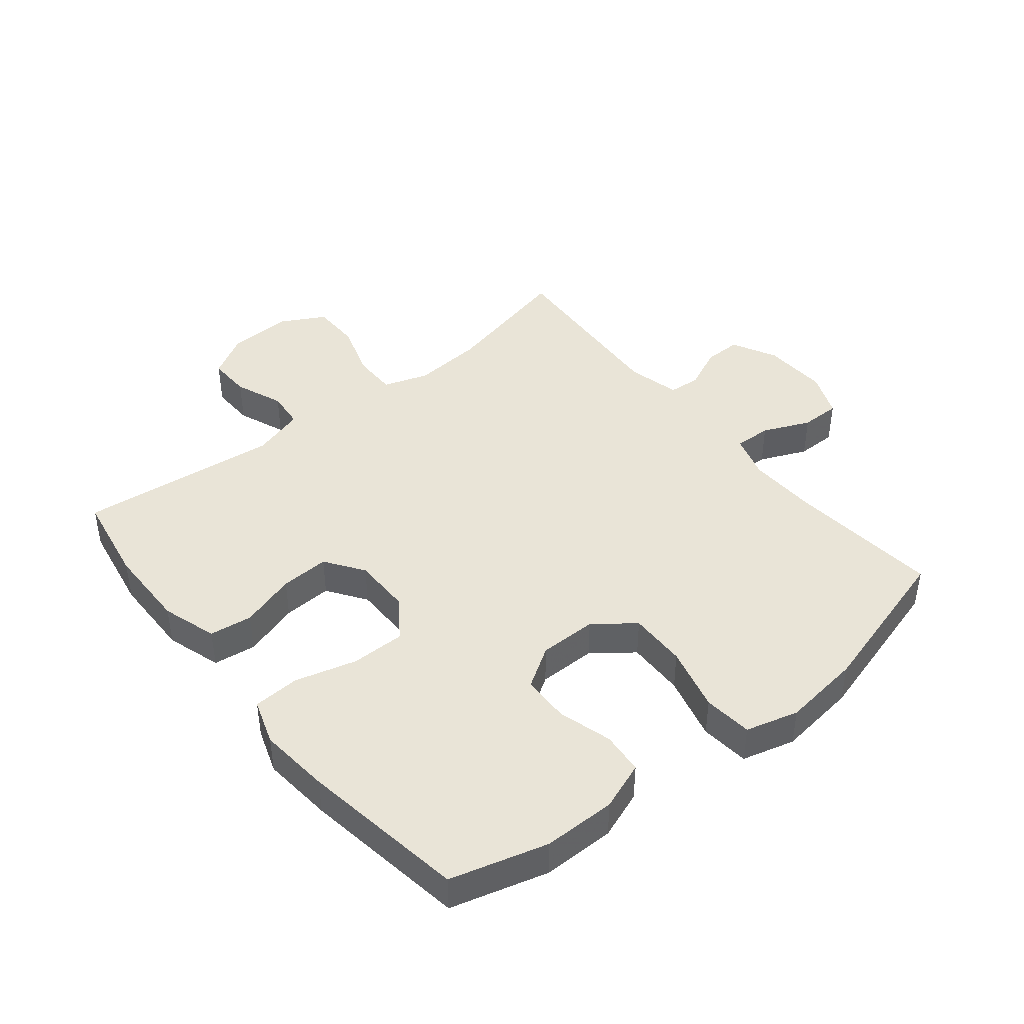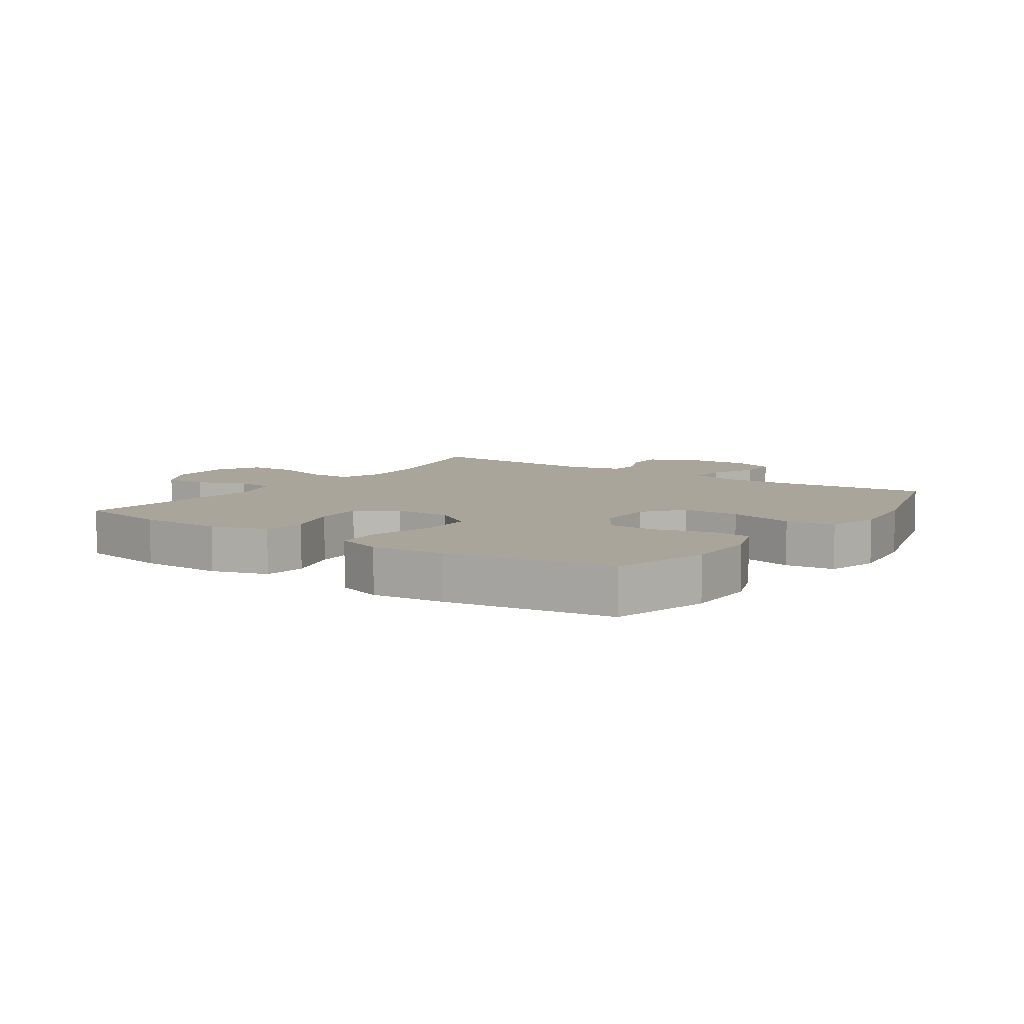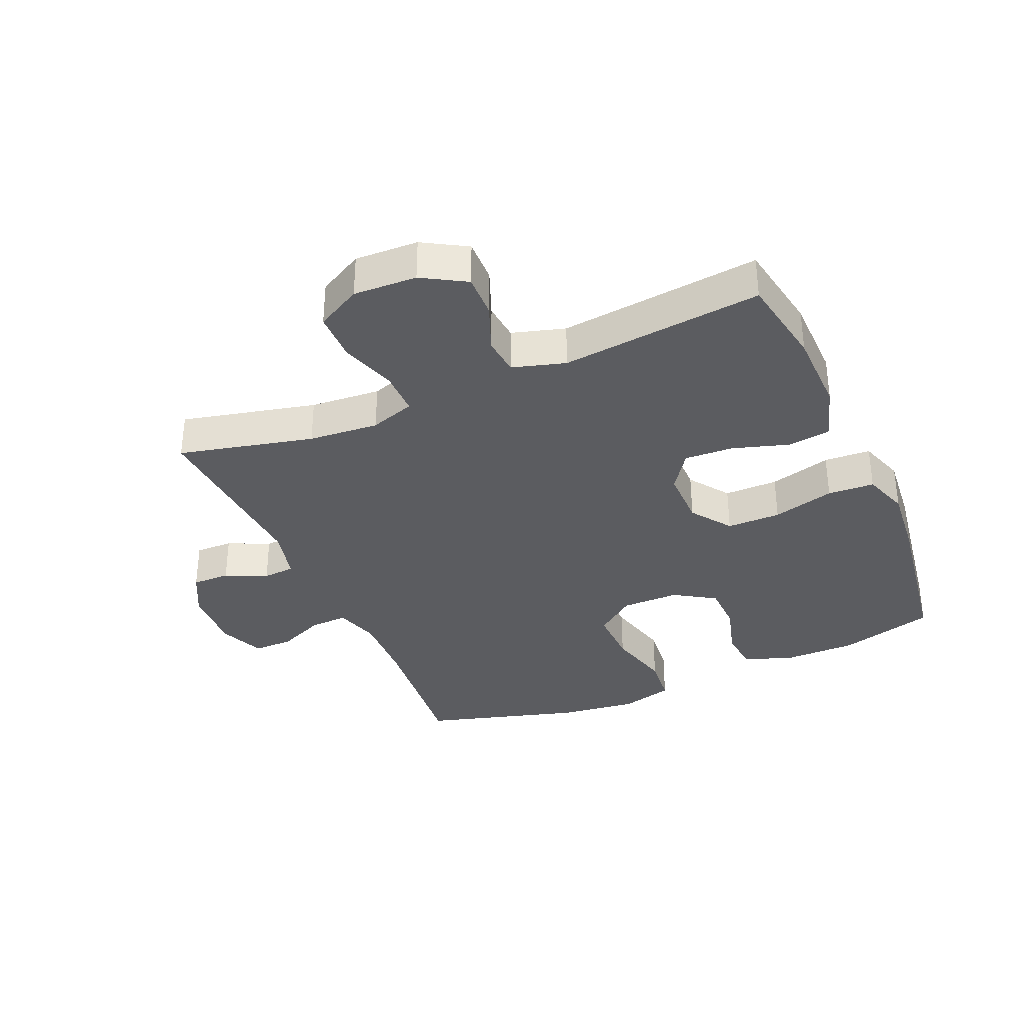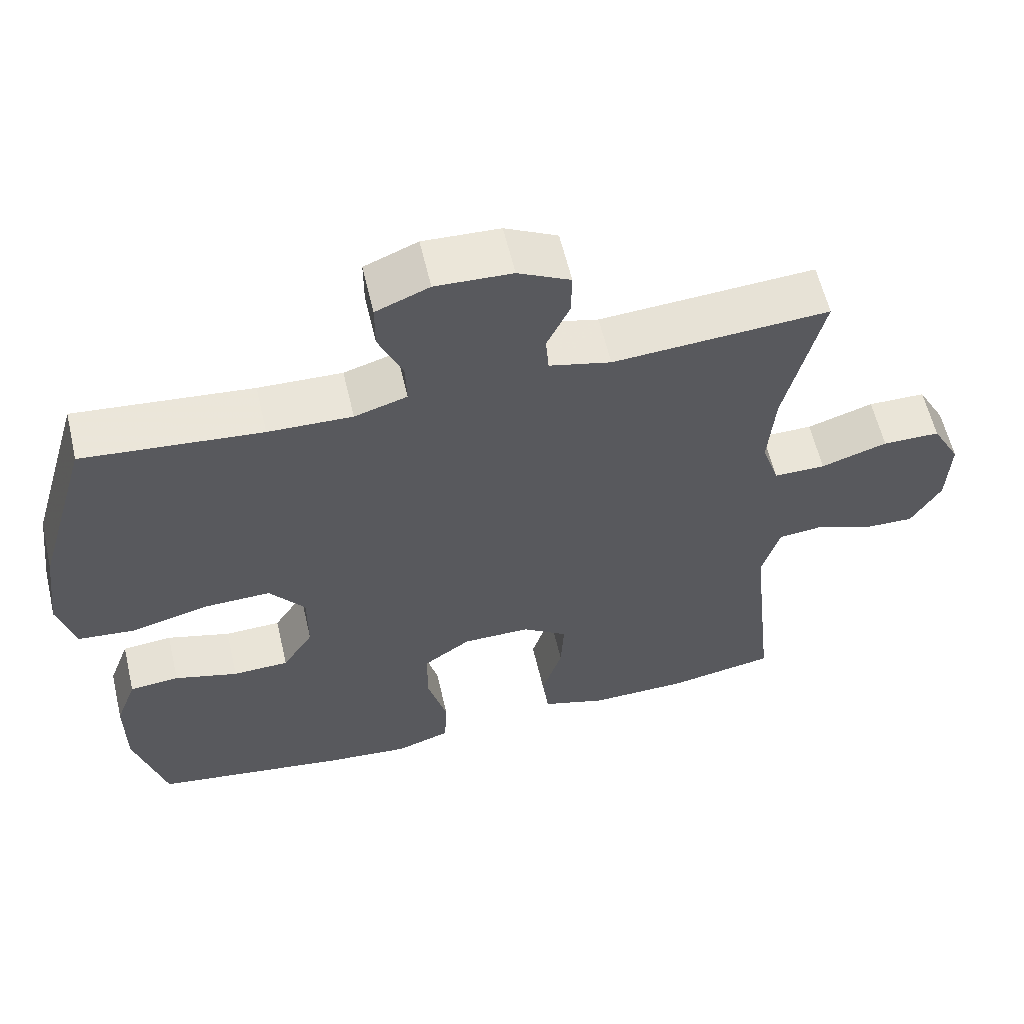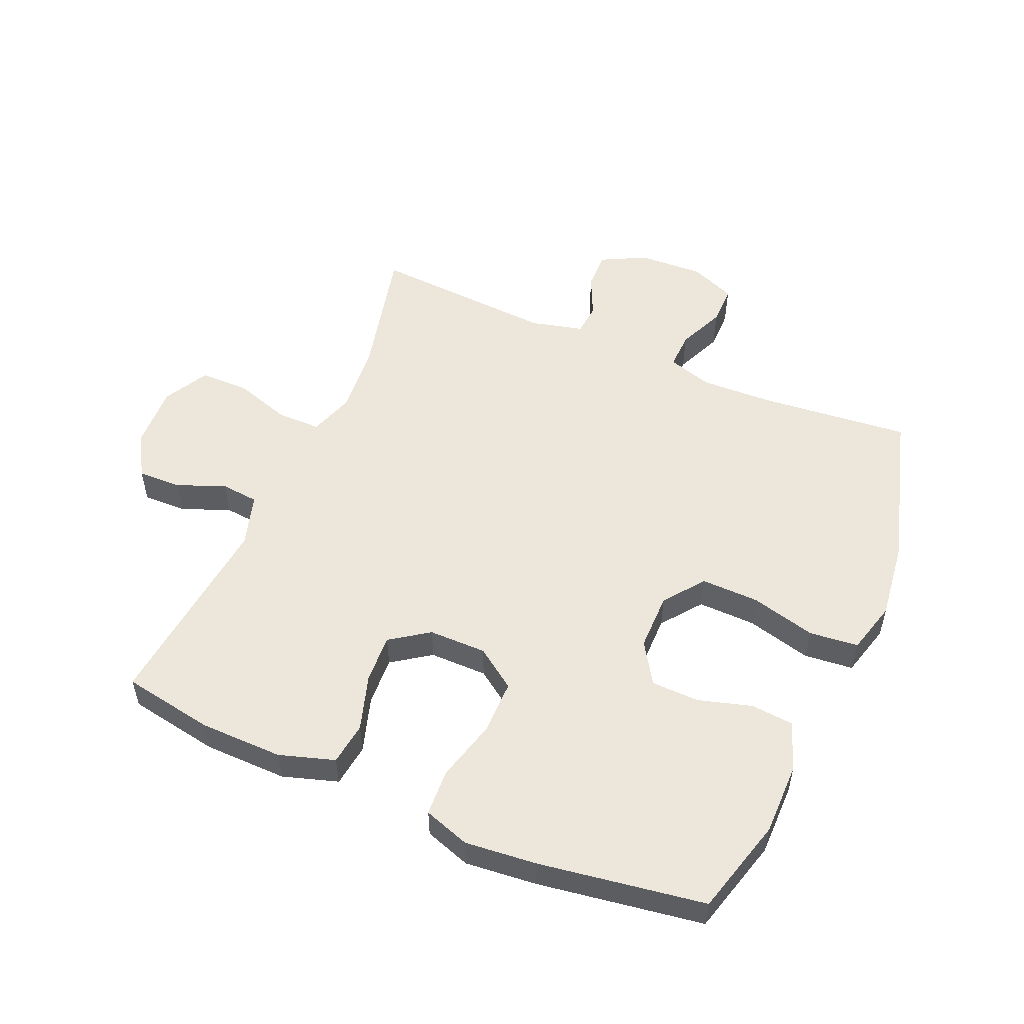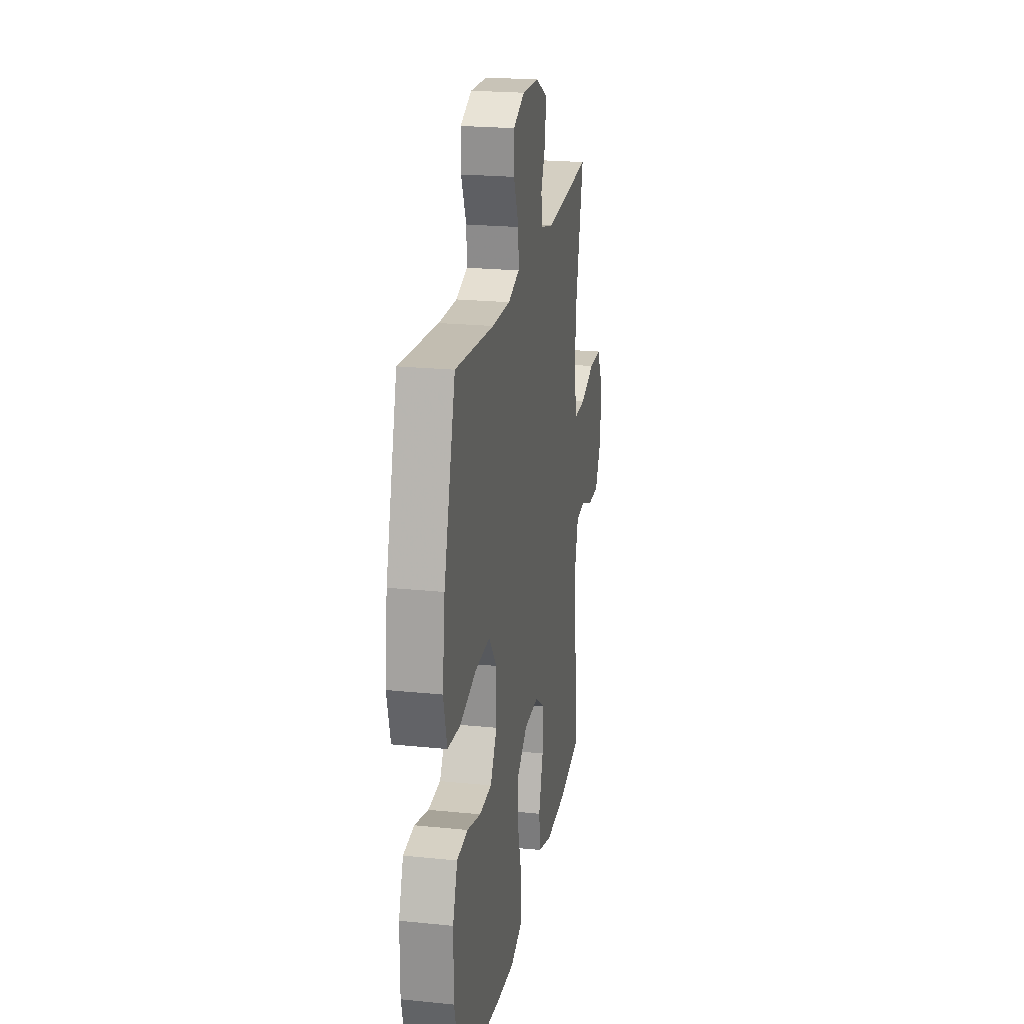
<metadata>
{"format":"obj","ext":"obj","renderer":"f3d","projection":"perspective","resolution":1024,"background":"white","views":[{"elev":43.1,"azim":-128.9,"up":"+Y"},{"elev":7.7,"azim":-145.5,"up":"+Y"},{"elev":-34.6,"azim":113.5,"up":"+Y"},{"elev":59.5,"azim":-13.2,"up":"+Z"},{"elev":53.4,"azim":-156.7,"up":"+Y"},{"elev":22.2,"azim":-79.9,"up":"+Z"}]}
</metadata>
<code>
v 0.5 0.07 0.5
v 0.449 0.07 0.283
v 0.44 0.07 0.17
v 0.464 0.07 0.098
v 0.535 0.07 0.098
v 0.626 0.07 0.127
v 0.705 0.07 0.126
v 0.744 0.07 0.054
v 0.74 0.07 -0.048
v 0.699 0.07 -0.118
v 0.629 0.07 -0.116
v 0.551 0.07 -0.085
v 0.49 0.07 -0.091
v 0.465 0.07 -0.176
v 0.5 0.07 -0.5
v 0.353 0.07 -0.526
v 0.219 0.07 -0.528
v 0.13 0.07 -0.5
v 0.121 0.07 -0.431
v 0.149 0.07 -0.341
v 0.153 0.07 -0.262
v 0.091 0.07 -0.219
v -0.002 0.07 -0.219
v -0.067 0.07 -0.265
v -0.067 0.07 -0.352
v -0.04 0.07 -0.452
v -0.044 0.07 -0.527
v -0.118 0.07 -0.552
v -0.233 0.07 -0.541
v -0.5 0.07 -0.5
v -0.543 0.07 -0.344
v -0.543 0.07 -0.227
v -0.514 0.07 -0.149
v -0.446 0.07 -0.143
v -0.359 0.07 -0.168
v -0.282 0.07 -0.166
v -0.24 0.07 -0.1
v -0.24 0.07 -0.007
v -0.289 0.07 0.057
v -0.382 0.07 0.055
v -0.487 0.07 0.028
v -0.566 0.07 0.036
v -0.589 0.07 0.121
v -0.573 0.07 0.248
v -0.5 0.07 0.5
v -0.256 0.07 0.476
v -0.141 0.07 0.472
v -0.069 0.07 0.494
v -0.071 0.07 0.554
v -0.104 0.07 0.63
v -0.104 0.07 0.694
v -0.031 0.07 0.724
v 0.074 0.07 0.719
v 0.146 0.07 0.682
v 0.145 0.07 0.621
v 0.114 0.07 0.554
v 0.118 0.07 0.502
v 0.203 0.07 0.481
v 0.5 0 0.5
v 0.449 0 0.283
v 0.44 0 0.17
v 0.464 0 0.098
v 0.535 0 0.098
v 0.626 0 0.127
v 0.705 0 0.126
v 0.744 0 0.054
v 0.74 0 -0.048
v 0.699 0 -0.118
v 0.629 0 -0.116
v 0.551 0 -0.085
v 0.49 0 -0.091
v 0.465 0 -0.176
v 0.5 0 -0.5
v 0.353 0 -0.526
v 0.219 0 -0.528
v 0.13 0 -0.5
v 0.121 0 -0.431
v 0.149 0 -0.341
v 0.153 0 -0.262
v 0.091 0 -0.219
v -0.002 0 -0.219
v -0.067 0 -0.265
v -0.067 0 -0.352
v -0.04 0 -0.452
v -0.044 0 -0.527
v -0.118 0 -0.552
v -0.233 0 -0.541
v -0.5 0 -0.5
v -0.543 0 -0.344
v -0.543 0 -0.227
v -0.514 0 -0.149
v -0.446 0 -0.143
v -0.359 0 -0.168
v -0.282 0 -0.166
v -0.24 0 -0.1
v -0.24 0 -0.007
v -0.289 0 0.057
v -0.382 0 0.055
v -0.487 0 0.028
v -0.566 0 0.036
v -0.589 0 0.121
v -0.573 0 0.248
v -0.5 0 0.5
v -0.256 0 0.476
v -0.141 0 0.472
v -0.069 0 0.494
v -0.071 0 0.554
v -0.104 0 0.63
v -0.104 0 0.694
v -0.031 0 0.724
v 0.074 0 0.719
v 0.146 0 0.682
v 0.145 0 0.621
v 0.114 0 0.554
v 0.118 0 0.502
v 0.203 0 0.481
f 53 54 55 56
f 53 56 57
f 52 53 57
f 49 50 51 52
f 48 49 52 57
f 47 48 57 58
f 43 44 45 46
f 43 46 47
f 40 41 42 43
f 39 40 43 47
f 38 39 47 58
f 32 33 34 35
f 32 35 36
f 31 32 36
f 30 31 36
f 29 30 36
f 28 29 36 37
f 25 26 27 28
f 24 25 28 37
f 17 18 19 20
f 17 20 21
f 14 15 16 17
f 13 14 17 21
f 9 10 11 12
f 9 12 13
f 8 9 13
f 5 6 7 8
f 4 5 8 13
f 3 4 13 21
f 38 58 1 2
f 23 24 37 38
f 22 23 38 2
f 2 3 21 22
f 114 113 112 111
f 115 114 111
f 115 111 110
f 110 109 108 107
f 115 110 107 106
f 116 115 106 105
f 104 103 102 101
f 105 104 101
f 101 100 99 98
f 105 101 98 97
f 116 105 97 96
f 93 92 91 90
f 94 93 90
f 94 90 89
f 94 89 88
f 94 88 87
f 95 94 87 86
f 86 85 84 83
f 95 86 83 82
f 78 77 76 75
f 79 78 75
f 75 74 73 72
f 79 75 72 71
f 70 69 68 67
f 71 70 67
f 71 67 66
f 66 65 64 63
f 71 66 63 62
f 79 71 62 61
f 60 59 116 96
f 96 95 82 81
f 60 96 81 80
f 80 79 61 60
f 1 59 60 2
f 2 60 61 3
f 3 61 62 4
f 4 62 63 5
f 5 63 64 6
f 6 64 65 7
f 7 65 66 8
f 8 66 67 9
f 9 67 68 10
f 10 68 69 11
f 11 69 70 12
f 12 70 71 13
f 13 71 72 14
f 14 72 73 15
f 15 73 74 16
f 16 74 75 17
f 17 75 76 18
f 18 76 77 19
f 19 77 78 20
f 20 78 79 21
f 21 79 80 22
f 22 80 81 23
f 23 81 82 24
f 24 82 83 25
f 25 83 84 26
f 26 84 85 27
f 27 85 86 28
f 28 86 87 29
f 29 87 88 30
f 30 88 89 31
f 31 89 90 32
f 32 90 91 33
f 33 91 92 34
f 34 92 93 35
f 35 93 94 36
f 36 94 95 37
f 37 95 96 38
f 38 96 97 39
f 39 97 98 40
f 40 98 99 41
f 41 99 100 42
f 42 100 101 43
f 43 101 102 44
f 44 102 103 45
f 45 103 104 46
f 46 104 105 47
f 47 105 106 48
f 48 106 107 49
f 49 107 108 50
f 50 108 109 51
f 51 109 110 52
f 52 110 111 53
f 53 111 112 54
f 54 112 113 55
f 55 113 114 56
f 56 114 115 57
f 57 115 116 58
f 58 116 59 1

</code>
